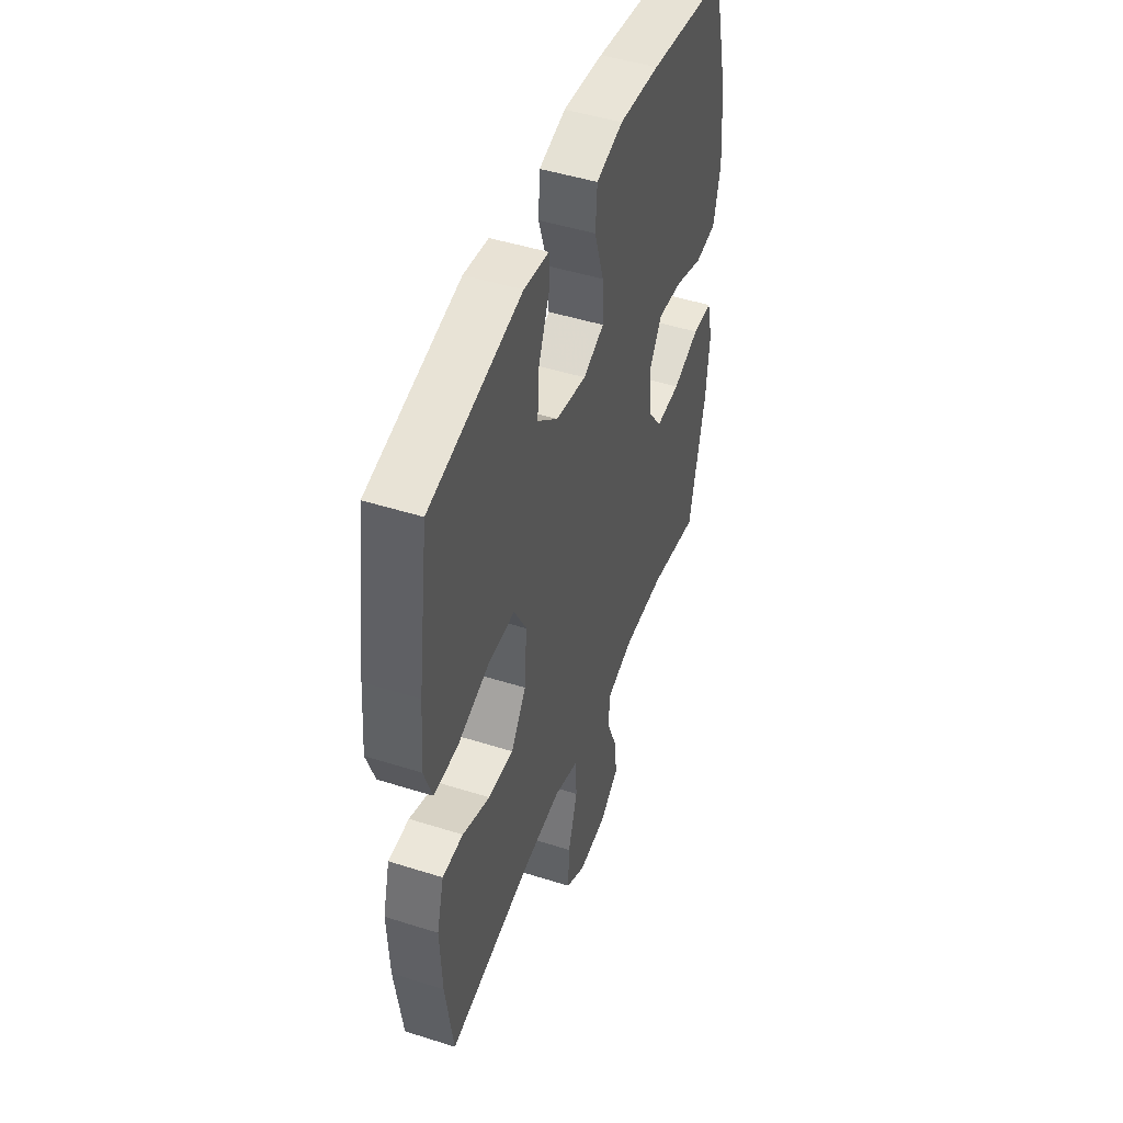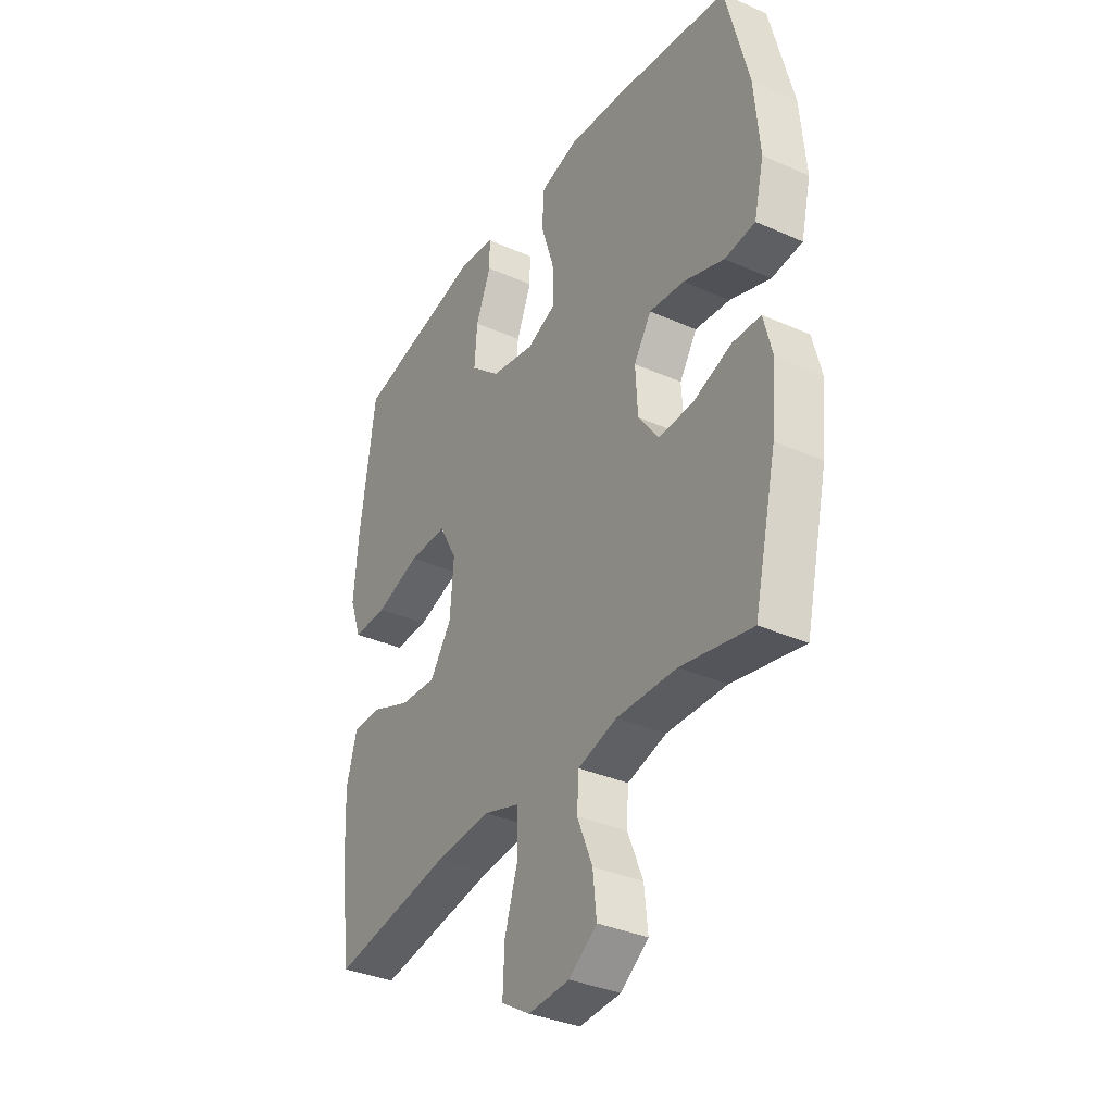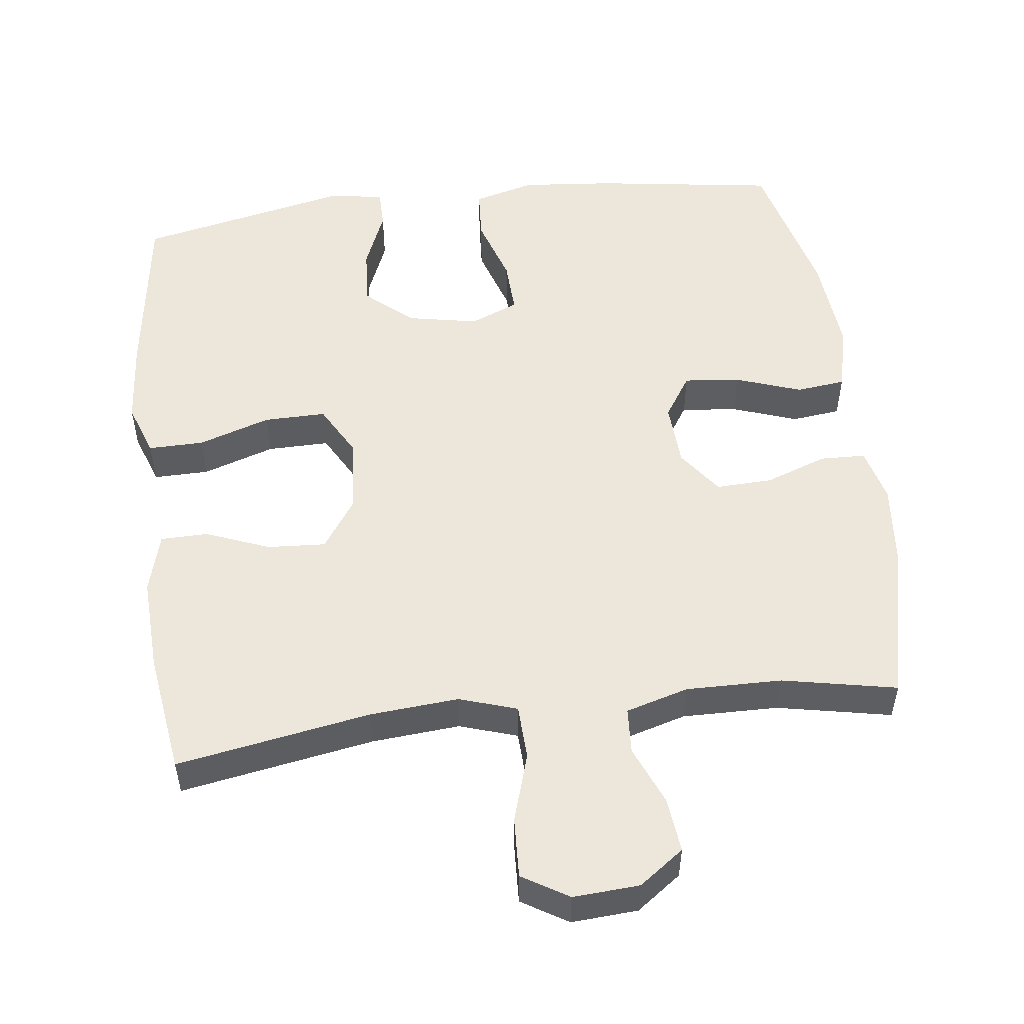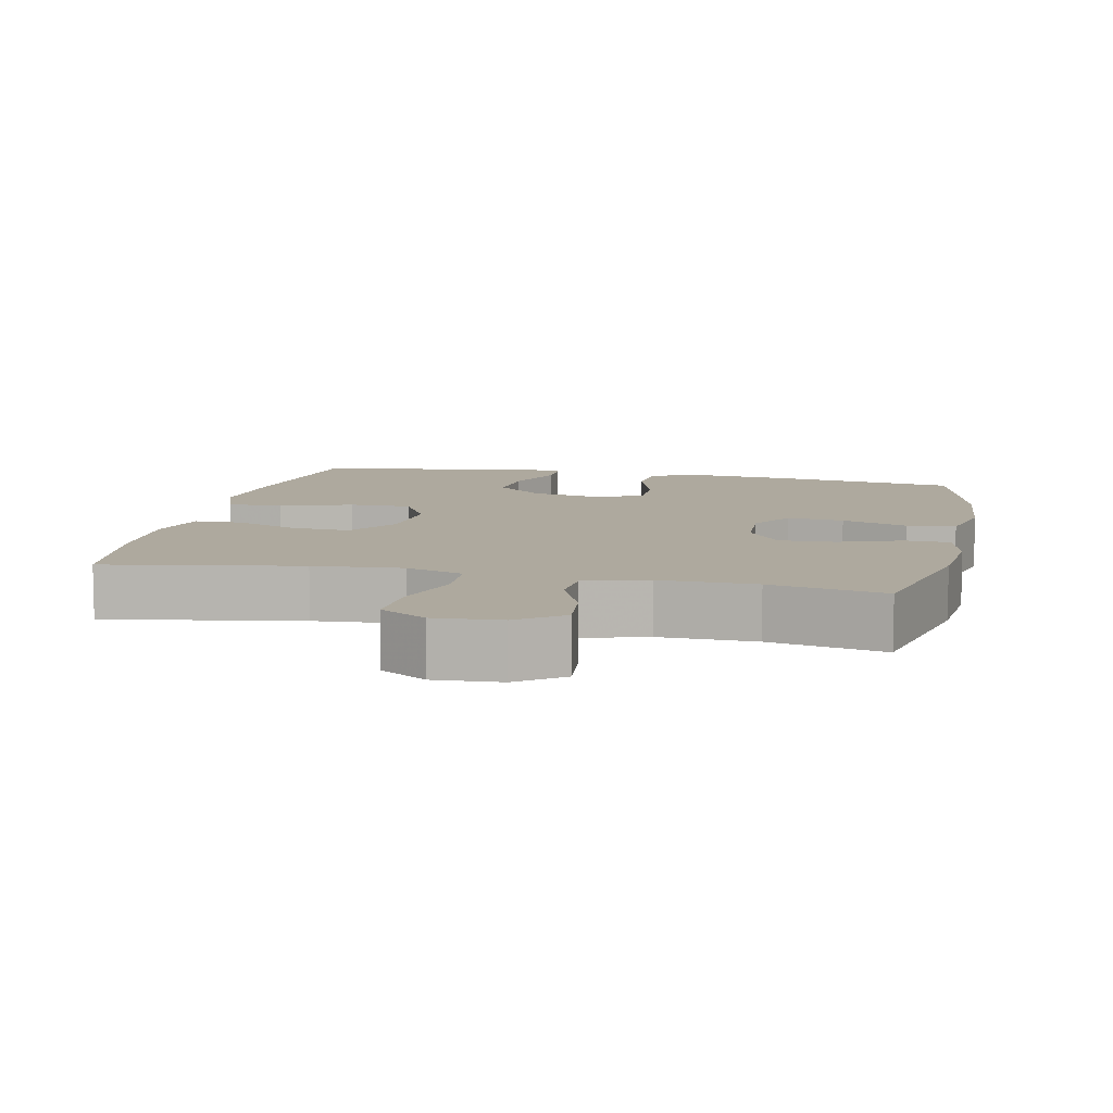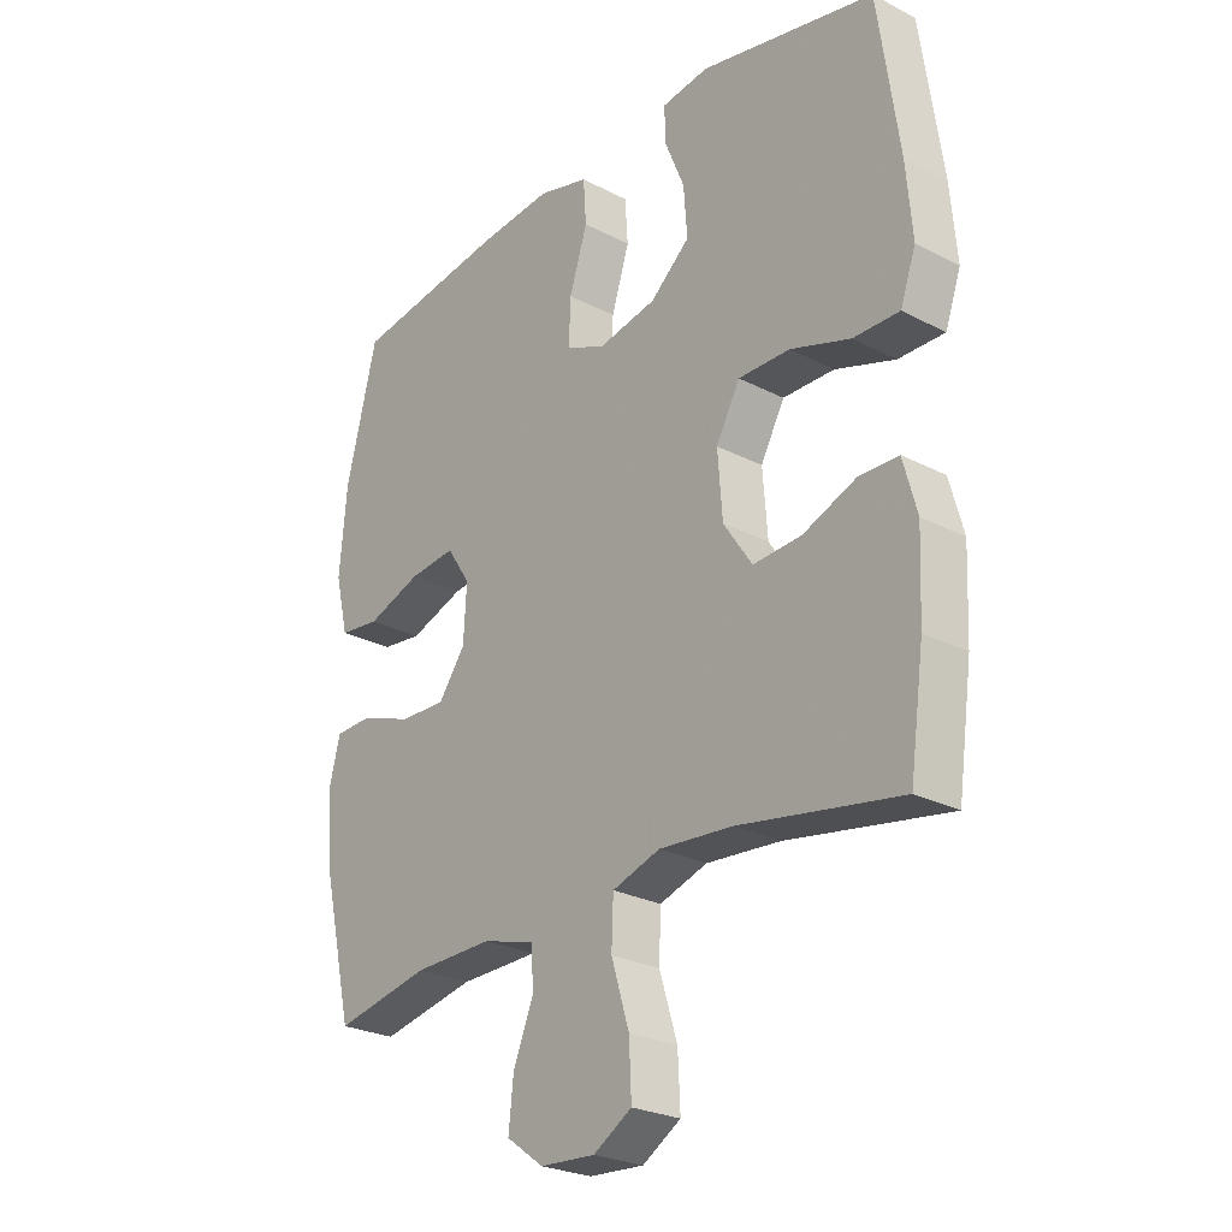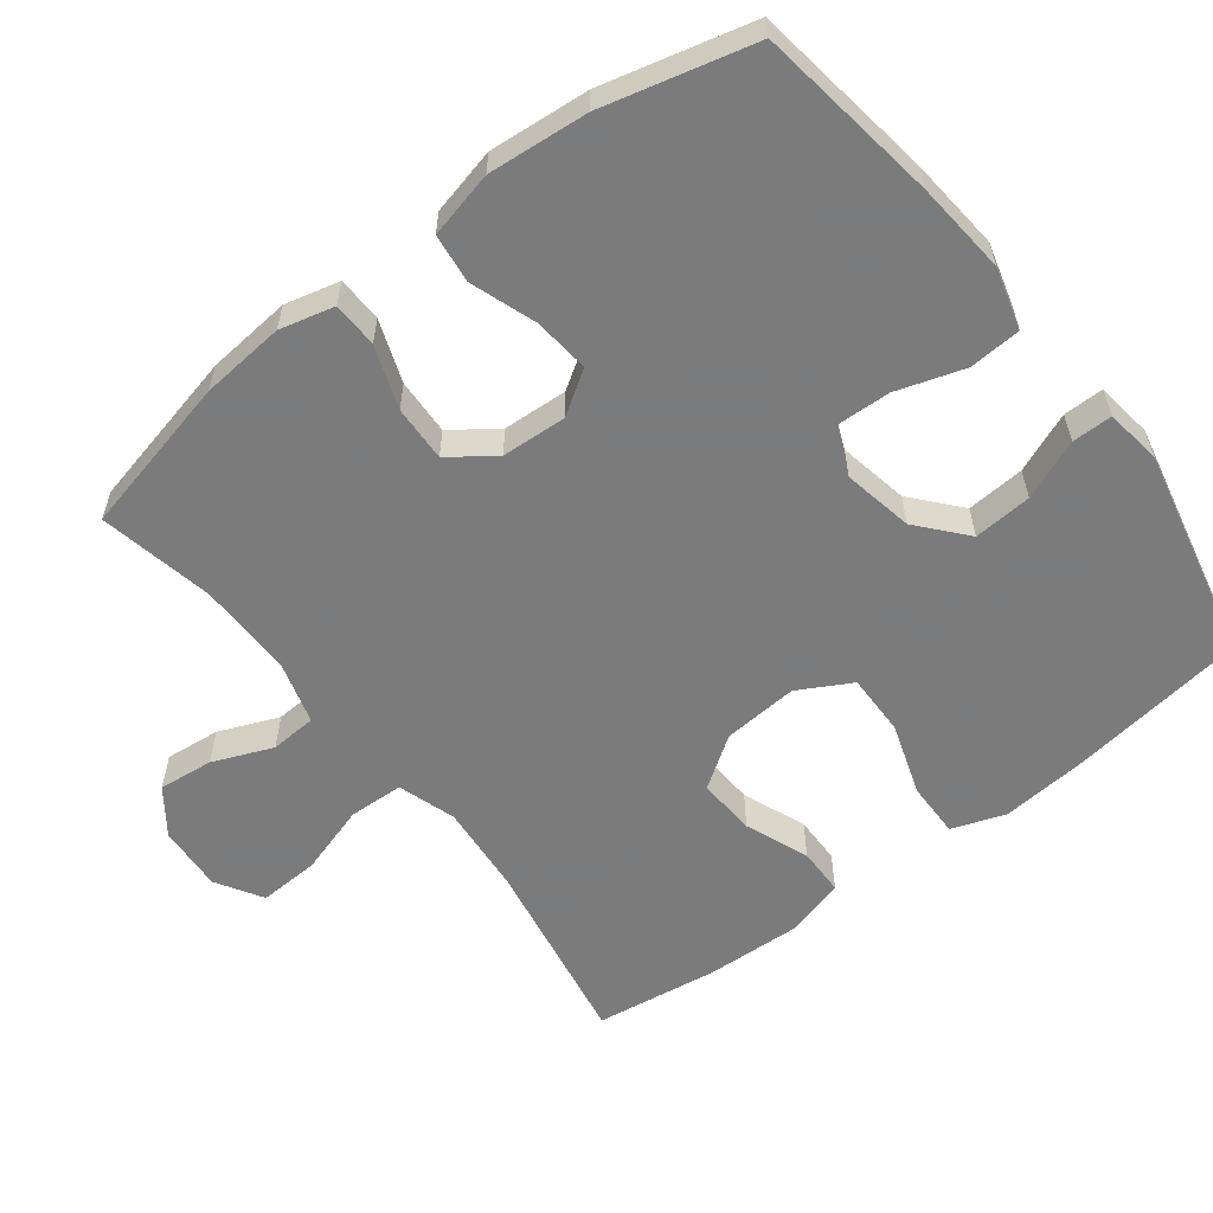
<metadata>
{"format":"obj","ext":"obj","renderer":"f3d","projection":"perspective","resolution":1024,"background":"white","views":[{"elev":47.4,"azim":109.7,"up":"+Z"},{"elev":-34.9,"azim":-120.6,"up":"+Z"},{"elev":52.3,"azim":172.9,"up":"+Y"},{"elev":9.1,"azim":-167.8,"up":"+Y"},{"elev":-25.8,"azim":50.4,"up":"+Z"},{"elev":-58.4,"azim":-52.5,"up":"+Y"}]}
</metadata>
<code>
v 0.5 0.07 0.5
v 0.535 0.07 0.251
v 0.545 0.07 0.134
v 0.519 0.07 0.06
v 0.442 0.07 0.061
v 0.342 0.07 0.094
v 0.256 0.07 0.095
v 0.216 0.07 0.022
v 0.224 0.07 -0.082
v 0.272 0.07 -0.153
v 0.353 0.07 -0.148
v 0.441 0.07 -0.113
v 0.507 0.07 -0.114
v 0.53 0.07 -0.198
v 0.524 0.07 -0.33
v 0.5 0.07 -0.5
v 0.231 0.07 -0.453
v 0.108 0.07 -0.443
v 0.028 0.07 -0.469
v 0.025 0.07 -0.545
v 0.055 0.07 -0.642
v 0.059 0.07 -0.726
v -0.005 0.07 -0.765
v -0.097 0.07 -0.759
v -0.159 0.07 -0.714
v -0.151 0.07 -0.638
v -0.117 0.07 -0.555
v -0.121 0.07 -0.491
v -0.208 0.07 -0.466
v -0.341 0.07 -0.468
v -0.5 0.07 -0.5
v -0.551 0.07 -0.28
v -0.562 0.07 -0.163
v -0.543 0.07 -0.087
v -0.48 0.07 -0.085
v -0.394 0.07 -0.116
v -0.316 0.07 -0.119
v -0.271 0.07 -0.057
v -0.266 0.07 0.033
v -0.305 0.07 0.093
v -0.383 0.07 0.085
v -0.474 0.07 0.053
v -0.542 0.07 0.061
v -0.564 0.07 0.153
v -0.552 0.07 0.292
v -0.5 0.07 0.5
v -0.247 0.07 0.537
v -0.118 0.07 0.549
v -0.033 0.07 0.526
v -0.028 0.07 0.454
v -0.058 0.07 0.36
v -0.061 0.07 0.284
v 0.006 0.07 0.256
v 0.103 0.07 0.275
v 0.169 0.07 0.332
v 0.163 0.07 0.413
v 0.129 0.07 0.496
v 0.129 0.07 0.552
v 0.208 0.07 0.563
v 0.5 0 0.5
v 0.535 0 0.251
v 0.545 0 0.134
v 0.519 0 0.06
v 0.442 0 0.061
v 0.342 0 0.094
v 0.256 0 0.095
v 0.216 0 0.022
v 0.224 0 -0.082
v 0.272 0 -0.153
v 0.353 0 -0.148
v 0.441 0 -0.113
v 0.507 0 -0.114
v 0.53 0 -0.198
v 0.524 0 -0.33
v 0.5 0 -0.5
v 0.231 0 -0.453
v 0.108 0 -0.443
v 0.028 0 -0.469
v 0.025 0 -0.545
v 0.055 0 -0.642
v 0.059 0 -0.726
v -0.005 0 -0.765
v -0.097 0 -0.759
v -0.159 0 -0.714
v -0.151 0 -0.638
v -0.117 0 -0.555
v -0.121 0 -0.491
v -0.208 0 -0.466
v -0.341 0 -0.468
v -0.5 0 -0.5
v -0.551 0 -0.28
v -0.562 0 -0.163
v -0.543 0 -0.087
v -0.48 0 -0.085
v -0.394 0 -0.116
v -0.316 0 -0.119
v -0.271 0 -0.057
v -0.266 0 0.033
v -0.305 0 0.093
v -0.383 0 0.085
v -0.474 0 0.053
v -0.542 0 0.061
v -0.564 0 0.153
v -0.552 0 0.292
v -0.5 0 0.5
v -0.247 0 0.537
v -0.118 0 0.549
v -0.033 0 0.526
v -0.028 0 0.454
v -0.058 0 0.36
v -0.061 0 0.284
v 0.006 0 0.256
v 0.103 0 0.275
v 0.169 0 0.332
v 0.163 0 0.413
v 0.129 0 0.496
v 0.129 0 0.552
v 0.208 0 0.563
f 4 5 6
f 3 4 6
f 2 3 6
f 1 2 6
f 59 1 6
f 58 59 6
f 57 58 6
f 56 57 6
f 55 56 6 7
f 54 55 7 8
f 53 54 8 9
f 52 53 9
f 49 50 51
f 48 49 51
f 47 48 51
f 46 47 51
f 45 46 51
f 44 45 51
f 43 44 51
f 42 43 51
f 41 42 51
f 40 41 51 52
f 52 9 10
f 40 52 10
f 39 40 10
f 34 35 36
f 33 34 36
f 32 33 36
f 31 32 36
f 30 31 36
f 29 30 36 37
f 28 29 37 38
f 25 26 27
f 24 25 27
f 23 24 27
f 22 23 27
f 21 22 27
f 20 21 27
f 19 20 27 28
f 38 39 10
f 28 38 10
f 19 28 10
f 18 19 10
f 15 16 17
f 14 15 17
f 13 14 17
f 12 13 17
f 11 12 17
f 10 11 17 18
f 65 64 63
f 65 63 62
f 65 62 61
f 65 61 60
f 65 60 118
f 65 118 117
f 65 117 116
f 65 116 115
f 66 65 115 114
f 67 66 114 113
f 68 67 113 112
f 68 112 111
f 110 109 108
f 110 108 107
f 110 107 106
f 110 106 105
f 110 105 104
f 110 104 103
f 110 103 102
f 110 102 101
f 110 101 100
f 111 110 100 99
f 69 68 111
f 69 111 99
f 69 99 98
f 95 94 93
f 95 93 92
f 95 92 91
f 95 91 90
f 95 90 89
f 96 95 89 88
f 97 96 88 87
f 86 85 84
f 86 84 83
f 86 83 82
f 86 82 81
f 86 81 80
f 86 80 79
f 87 86 79 78
f 69 98 97
f 69 97 87
f 69 87 78
f 69 78 77
f 76 75 74
f 76 74 73
f 76 73 72
f 76 72 71
f 76 71 70
f 77 76 70 69
f 1 60 61 2
f 2 61 62 3
f 3 62 63 4
f 4 63 64 5
f 5 64 65 6
f 6 65 66 7
f 7 66 67 8
f 8 67 68 9
f 9 68 69 10
f 10 69 70 11
f 11 70 71 12
f 12 71 72 13
f 13 72 73 14
f 14 73 74 15
f 15 74 75 16
f 16 75 76 17
f 17 76 77 18
f 18 77 78 19
f 19 78 79 20
f 20 79 80 21
f 21 80 81 22
f 22 81 82 23
f 23 82 83 24
f 24 83 84 25
f 25 84 85 26
f 26 85 86 27
f 27 86 87 28
f 28 87 88 29
f 29 88 89 30
f 30 89 90 31
f 31 90 91 32
f 32 91 92 33
f 33 92 93 34
f 34 93 94 35
f 35 94 95 36
f 36 95 96 37
f 37 96 97 38
f 38 97 98 39
f 39 98 99 40
f 40 99 100 41
f 41 100 101 42
f 42 101 102 43
f 43 102 103 44
f 44 103 104 45
f 45 104 105 46
f 46 105 106 47
f 47 106 107 48
f 48 107 108 49
f 49 108 109 50
f 50 109 110 51
f 51 110 111 52
f 52 111 112 53
f 53 112 113 54
f 54 113 114 55
f 55 114 115 56
f 56 115 116 57
f 57 116 117 58
f 58 117 118 59
f 59 118 60 1

</code>
